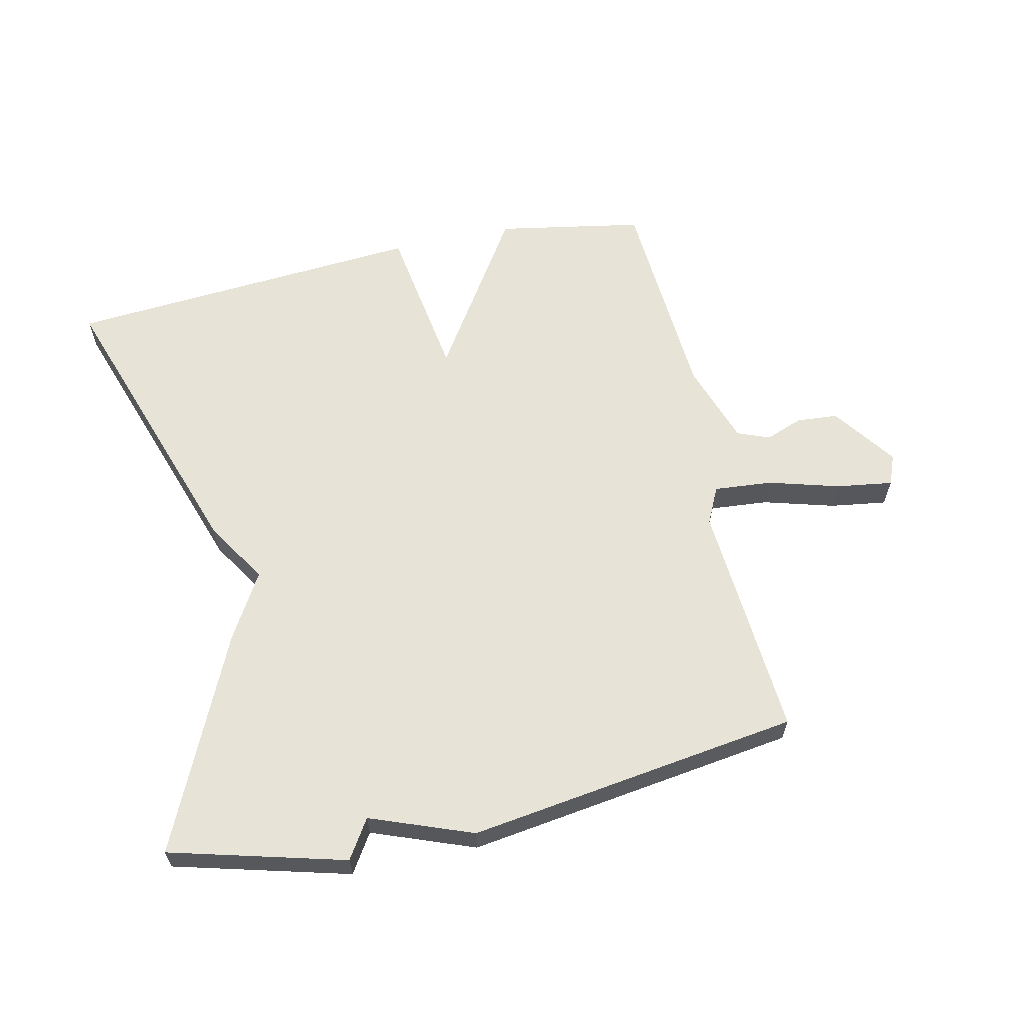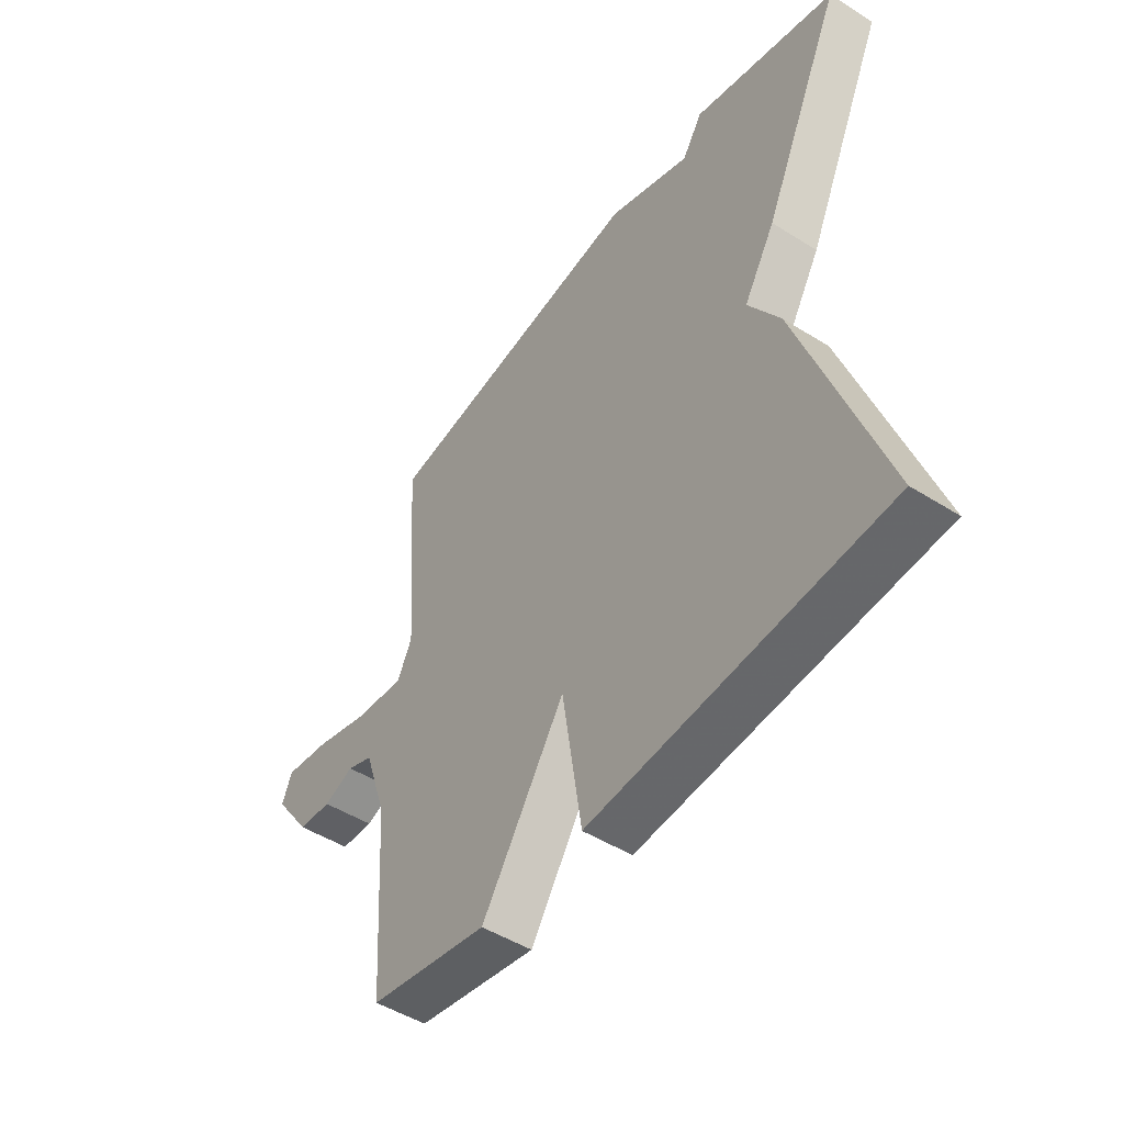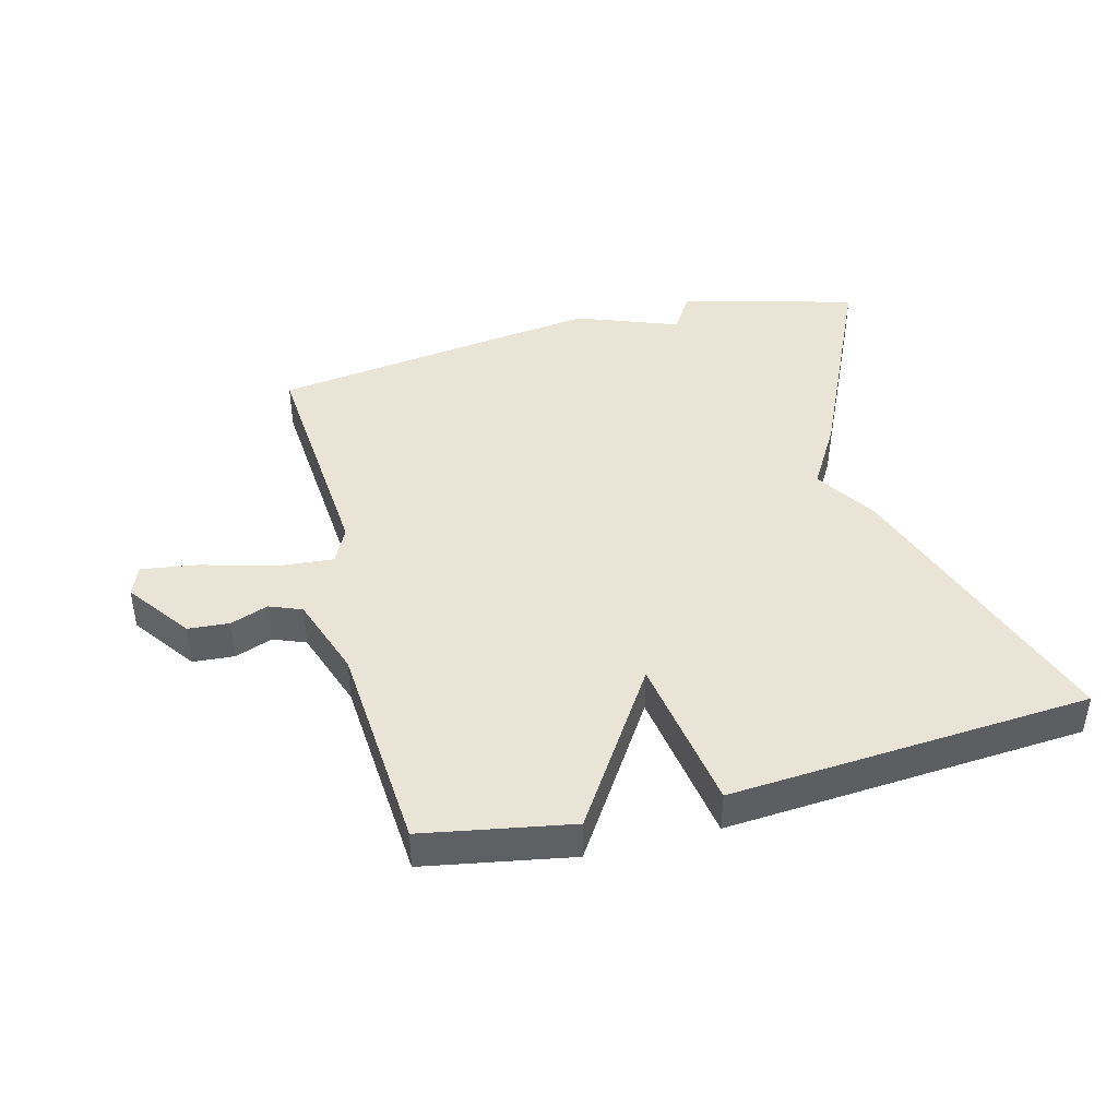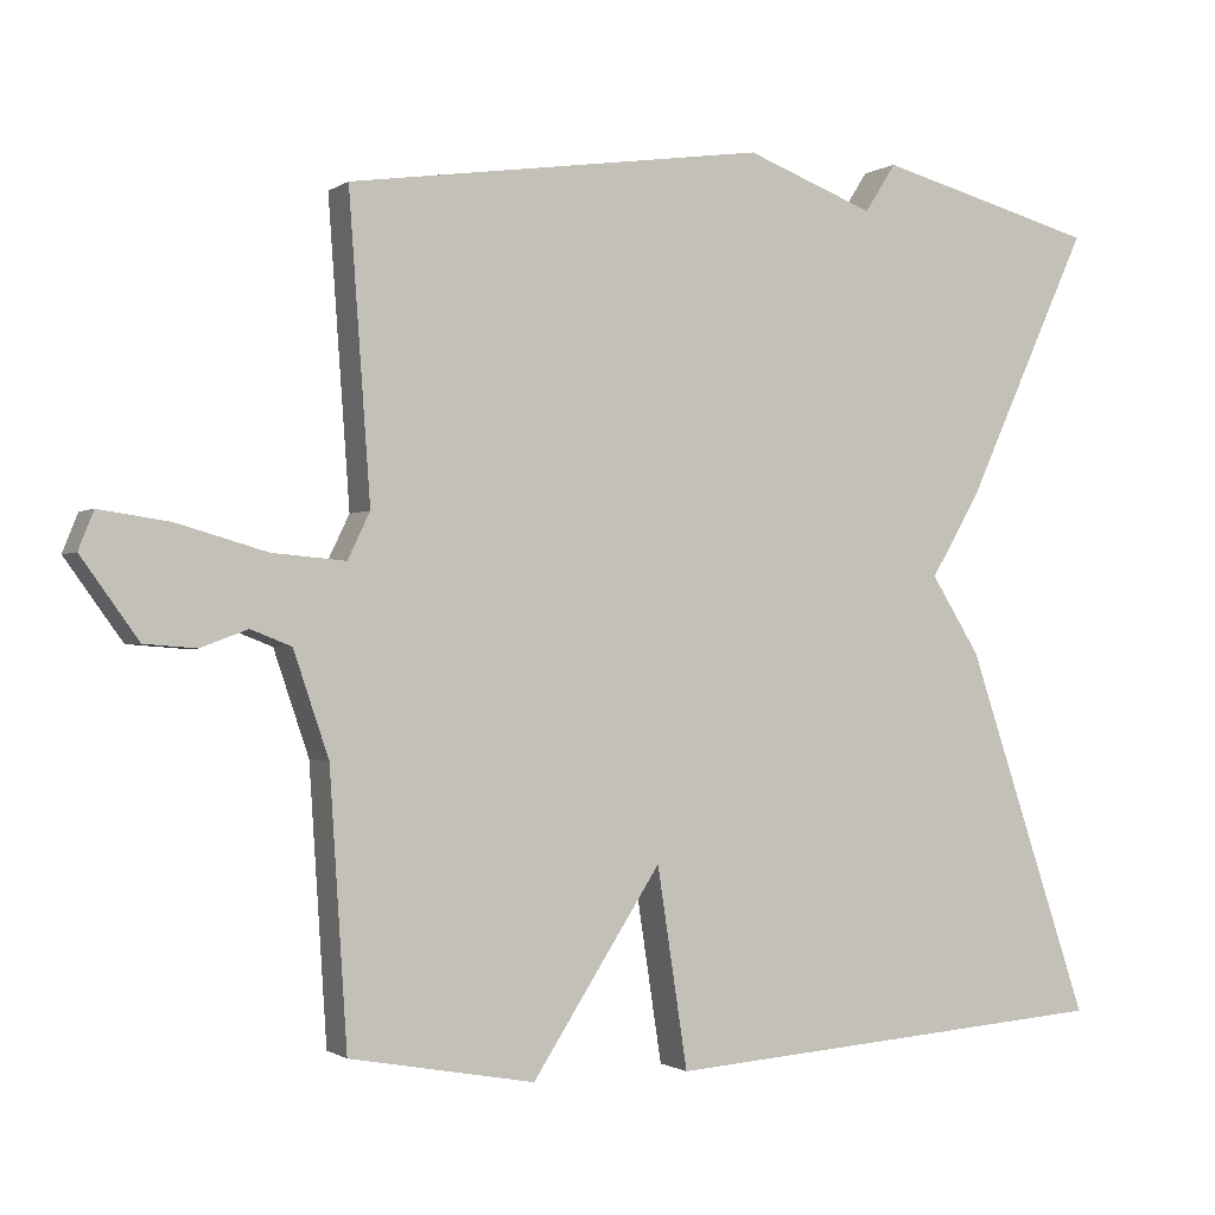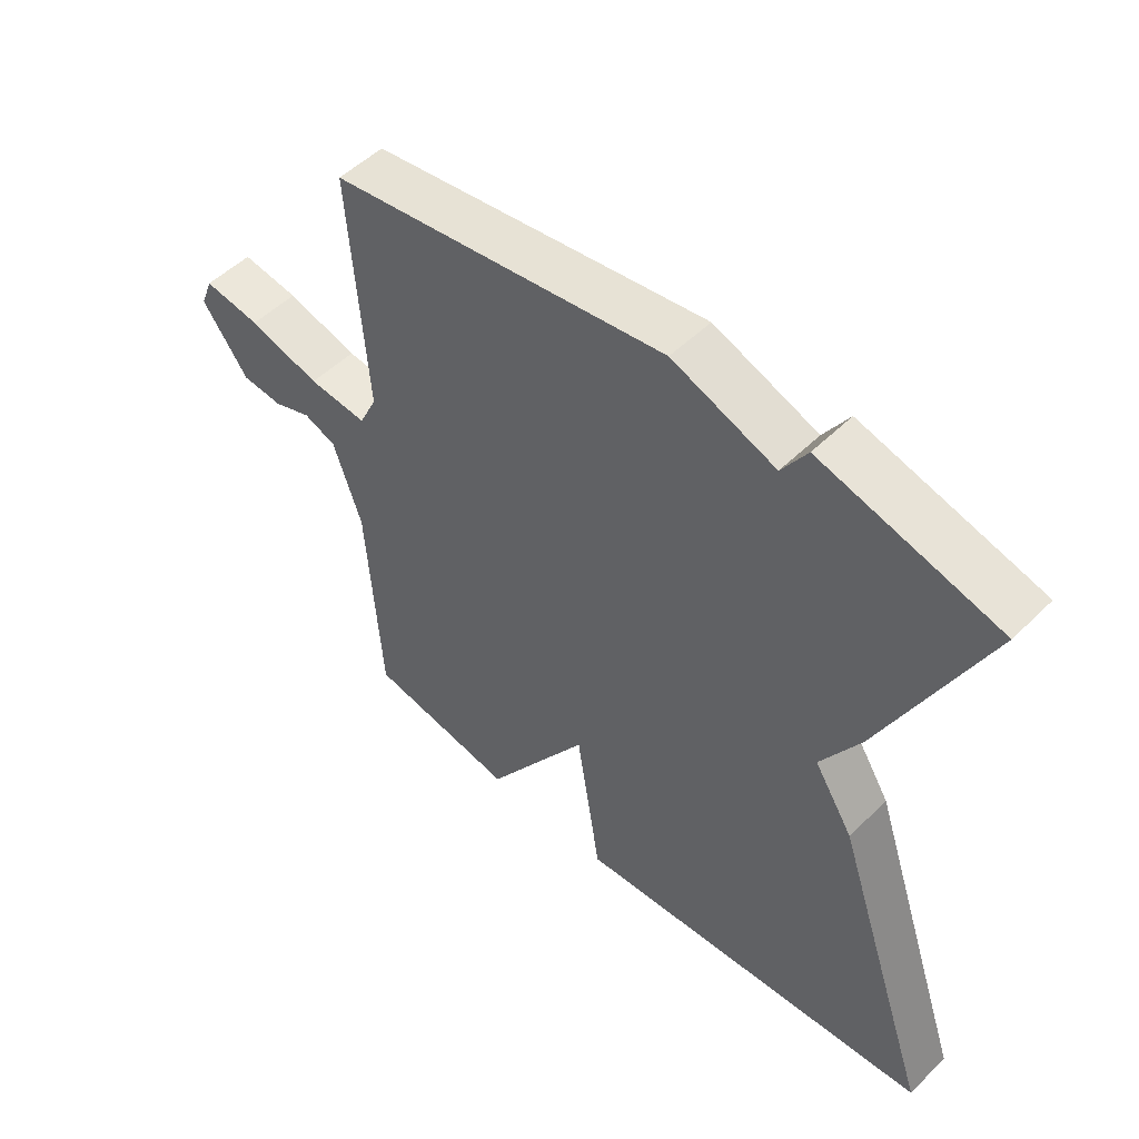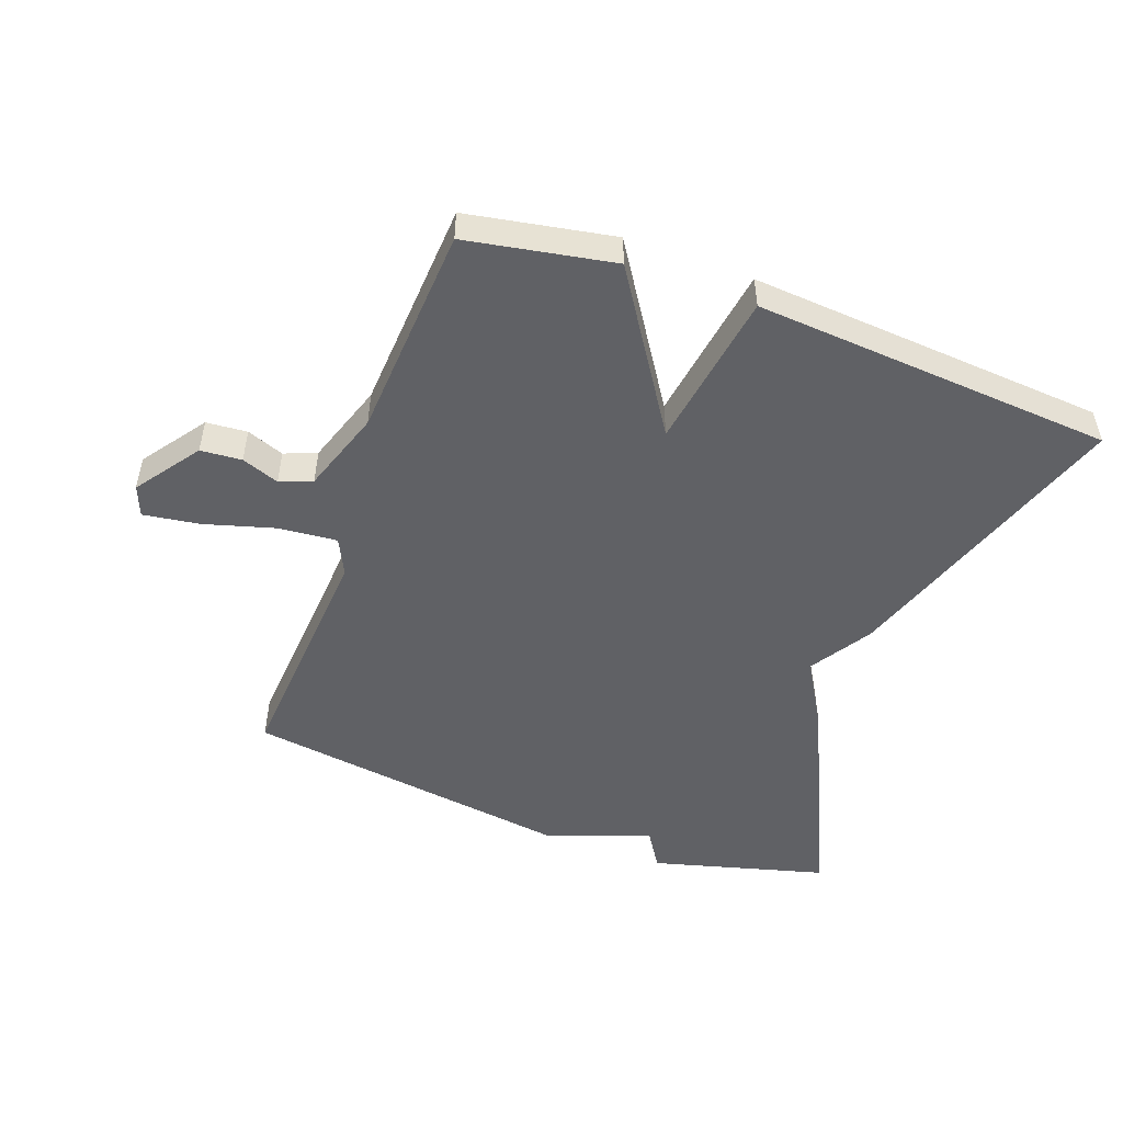
<metadata>
{"format":"obj","ext":"obj","renderer":"f3d","projection":"perspective","resolution":1024,"background":"white","views":[{"elev":61.9,"azim":-12.5,"up":"+Y"},{"elev":-48.6,"azim":-125.1,"up":"+Z"},{"elev":42.7,"azim":165.4,"up":"+Y"},{"elev":-1.0,"azim":154.8,"up":"+Z"},{"elev":51.5,"azim":-136.6,"up":"+Z"},{"elev":-50.2,"azim":160.0,"up":"+Y"}]}
</metadata>
<code>
v -0.5 0.07 -0.5
v -0.344 0.07 -0.039
v -0.283 0.07 0.058
v -0.344 0.07 0.161
v -0.5 0.07 0.5
v -0.224 0.07 0.574
v -0.185 0.07 0.513
v -0.024 0.07 0.574
v 0.5 0.07 0.5
v 0.473 0.07 0.124
v 0.501 0.07 0.066
v 0.593 0.07 0.074
v 0.705 0.07 0.106
v 0.794 0.07 0.119
v 0.813 0.07 0.071
v 0.741 0.07 -0.029
v 0.676 0.07 -0.034
v 0.617 0.07 -0.012
v 0.566 0.07 -0.032
v 0.522 0.07 -0.162
v 0.5 0.07 -0.5
v 0.268 0.07 -0.542
v 0.106 0.07 -0.292
v 0.068 0.07 -0.542
v -0.5 0 -0.5
v -0.344 0 -0.039
v -0.283 0 0.058
v -0.344 0 0.161
v -0.5 0 0.5
v -0.224 0 0.574
v -0.185 0 0.513
v -0.024 0 0.574
v 0.5 0 0.5
v 0.473 0 0.124
v 0.501 0 0.066
v 0.593 0 0.074
v 0.705 0 0.106
v 0.794 0 0.119
v 0.813 0 0.071
v 0.741 0 -0.029
v 0.676 0 -0.034
v 0.617 0 -0.012
v 0.566 0 -0.032
v 0.522 0 -0.162
v 0.5 0 -0.5
v 0.268 0 -0.542
v 0.106 0 -0.292
v 0.068 0 -0.542
f 1 2 3
f 24 1 3
f 23 24 3
f 20 21 22 23
f 3 4 5
f 23 3 5
f 20 23 5
f 19 20 5
f 18 19 5
f 16 17 18
f 15 16 18
f 14 15 18
f 13 14 18
f 12 13 18
f 11 12 18
f 11 18 5
f 10 11 5
f 7 8 9 10
f 7 10 5
f 5 6 7
f 27 26 25
f 27 25 48
f 27 48 47
f 47 46 45 44
f 29 28 27
f 29 27 47
f 29 47 44
f 29 44 43
f 29 43 42
f 42 41 40
f 42 40 39
f 42 39 38
f 42 38 37
f 42 37 36
f 42 36 35
f 29 42 35
f 29 35 34
f 34 33 32 31
f 29 34 31
f 31 30 29
f 1 25 26 2
f 2 26 27 3
f 3 27 28 4
f 4 28 29 5
f 5 29 30 6
f 6 30 31 7
f 7 31 32 8
f 8 32 33 9
f 9 33 34 10
f 10 34 35 11
f 11 35 36 12
f 12 36 37 13
f 13 37 38 14
f 14 38 39 15
f 15 39 40 16
f 16 40 41 17
f 17 41 42 18
f 18 42 43 19
f 19 43 44 20
f 20 44 45 21
f 21 45 46 22
f 22 46 47 23
f 23 47 48 24
f 24 48 25 1

</code>
